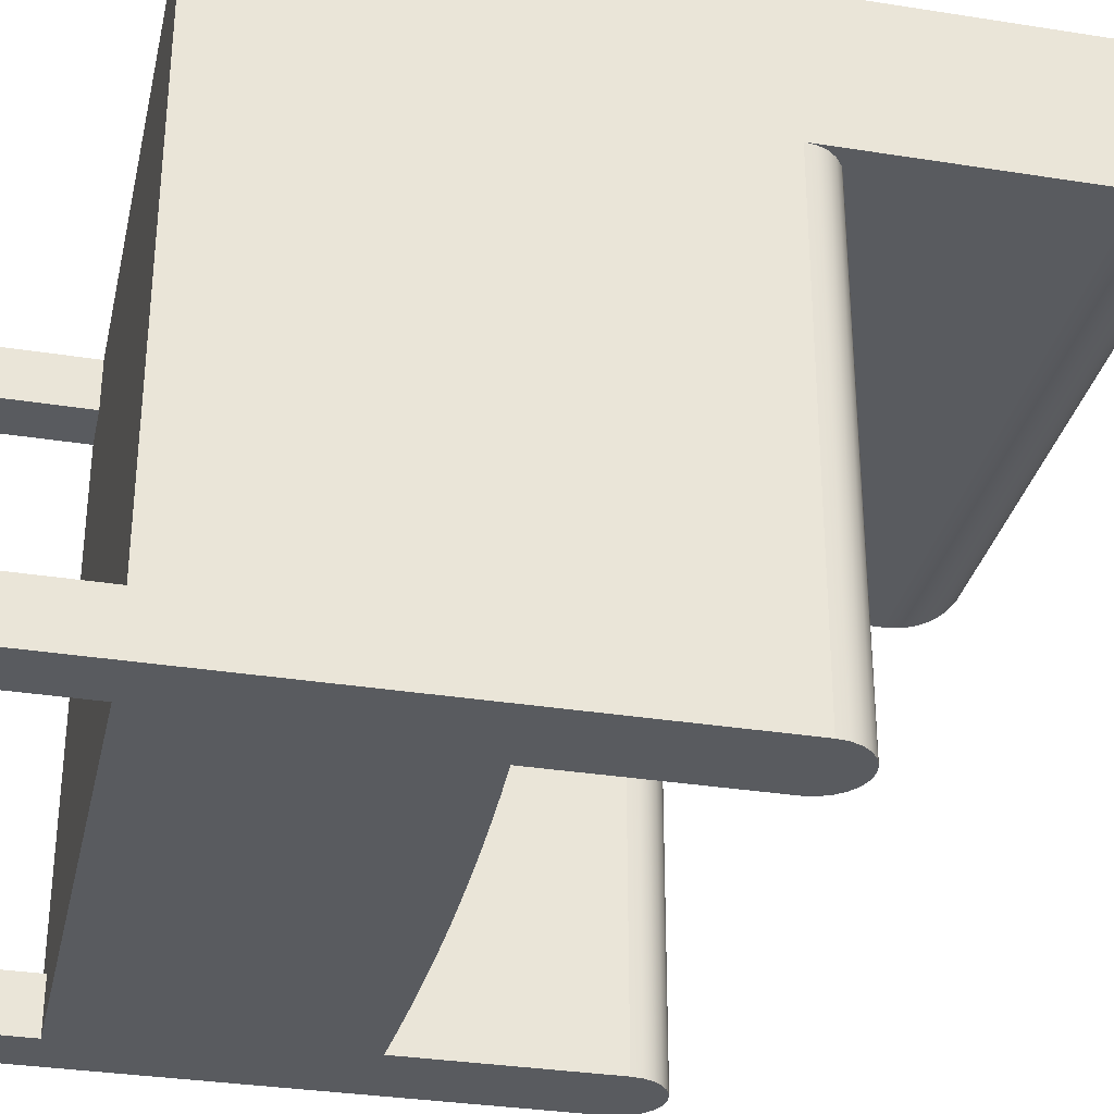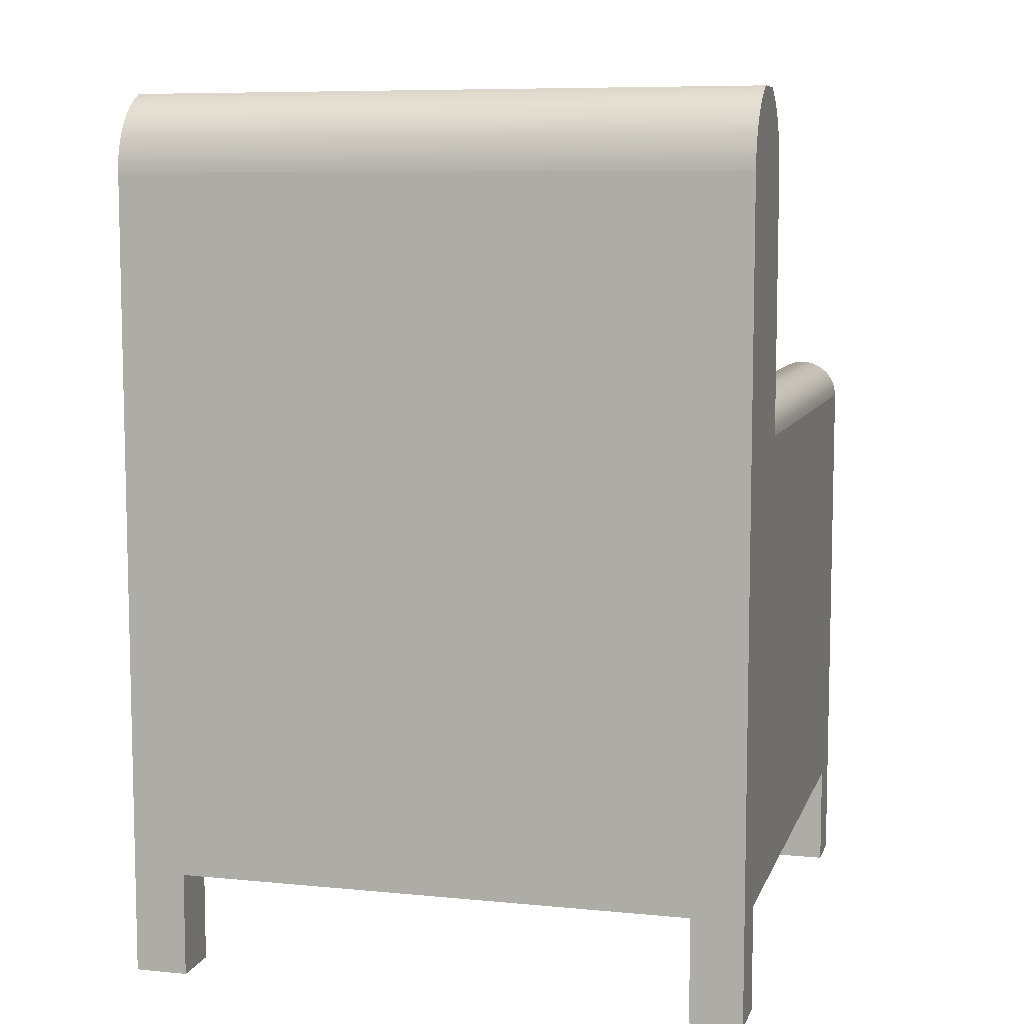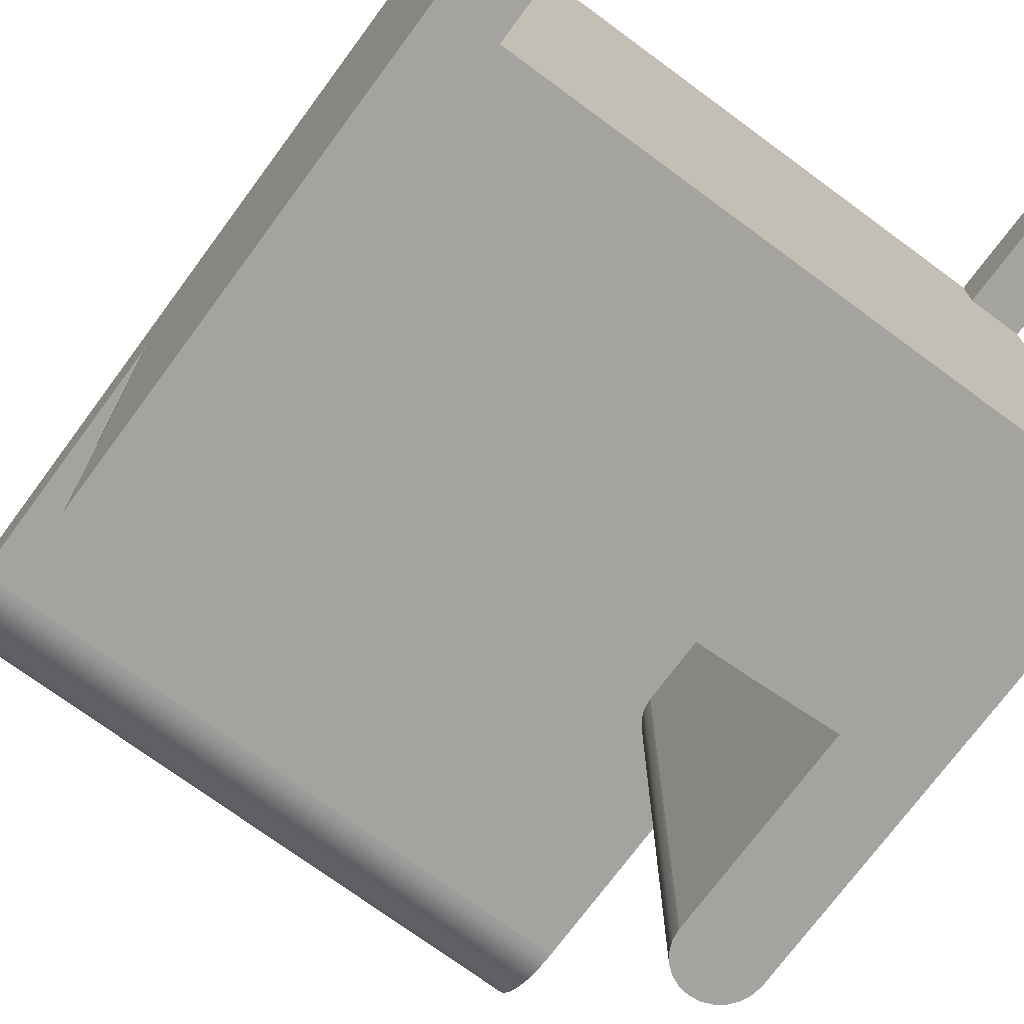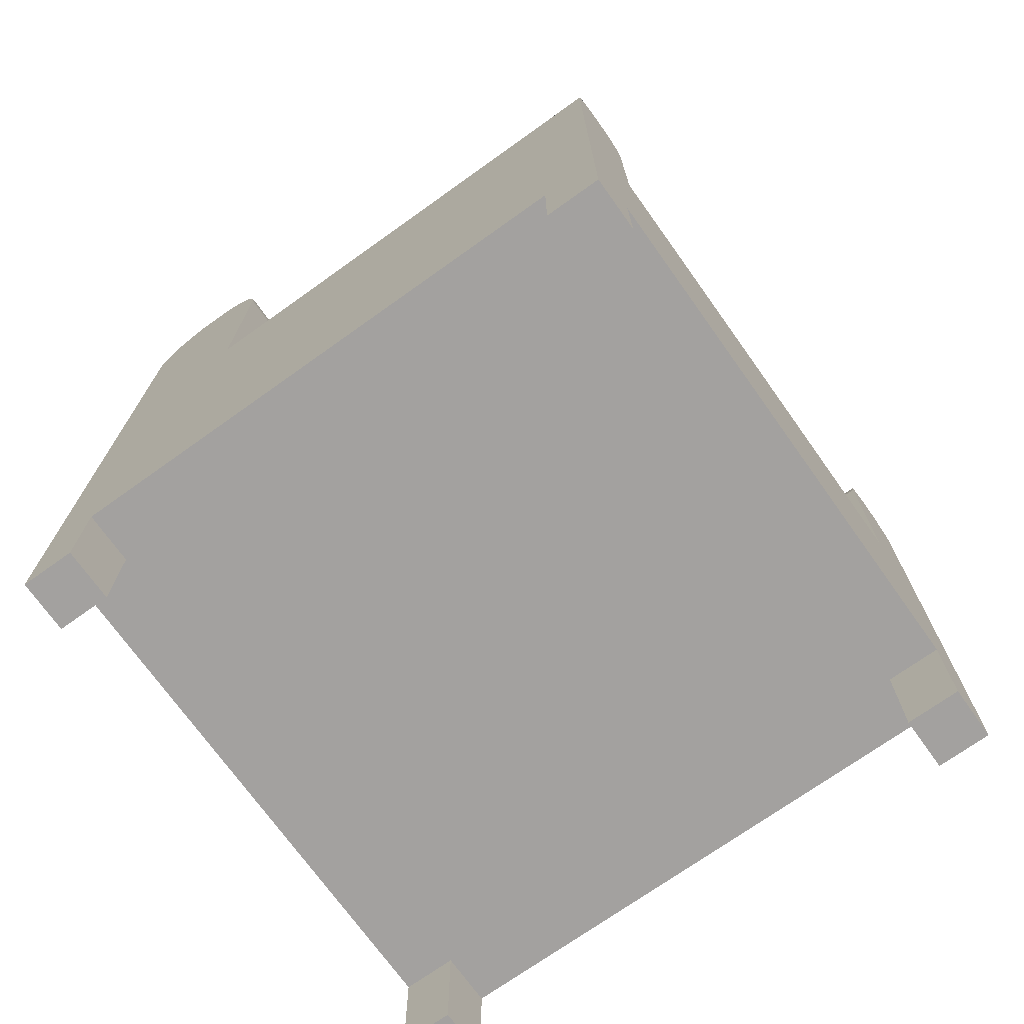
<metadata>
{"format":"obj","ext":"obj","renderer":"f3d","projection":"perspective","resolution":1024,"background":"white","views":[{"elev":-32.3,"azim":77.5,"up":"+Z"},{"elev":8.0,"azim":15.2,"up":"+Y"},{"elev":-73.0,"azim":-36.4,"up":"+Z"},{"elev":-72.3,"azim":125.5,"up":"+Y"}]}
</metadata>
<code>
v -0.2501 -0.4208 0.2156
v -0.2077 -0.4208 0.1739
v -0.2077 -0.4208 0.2156
v -0.2501 -0.4208 0.1739
v -0.2077 -0.3374 0.2156
v -0.2501 -0.3374 0.1739
v -0.2077 -0.3374 0.1739
v -0.2501 -0.3374 0.2156
v -0.2077 -0.3374 -0.2417
v -0.2077 -0.4208 -0.2842
v -0.2077 -0.3374 -0.2842
v -0.2501 -0.4208 -0.2417
v -0.2501 -0.3374 -0.2417
v 0.2081 -0.3374 -0.2842
v 0.2081 -0.4208 -0.2417
v 0.2081 -0.3374 -0.2417
v -0.2077 -0.4208 -0.2417
v -0.2501 -0.3374 -0.2842
v 0.2081 -0.4208 0.2156
v 0.2497 -0.3374 0.2156
v 0.2081 -0.3374 0.2156
v 0.2081 -0.3374 0.1739
v 0.2497 -0.4208 -0.2842
v 0.2497 -0.3374 -0.2842
v 0.2081 -0.4208 -0.2842
v 0.2497 -0.3374 -0.2417
v -0.2501 -0.4208 -0.2842
v 0.2497 -0.4208 0.2156
v 0.2497 -0.4208 0.1739
v 0.2497 -0.3374 0.1739
v 0.2081 -0.4208 0.1739
v 0.2497 -0.4208 -0.2417
v 0.2497 0.2243 0.2156
v -0.2501 0.2866 0.1739
v -0.2501 0.2243 0.2156
v -0.2501 0.2866 0.1426
v -0.2501 0.2838 0.1799
v -0.1868 -0.1328 -0.2842
v 0.2497 0.2309 0.2153
v -0.2501 0.2309 0.2153
v -0.2501 0.2838 0.1366
v 0.2497 0.2866 0.1426
v -0.2501 0.2804 0.1856
v 0.2497 0.2838 0.1799
v -0.2501 0.02037 0.1011
v -0.2501 0.02037 -0.2842
v -0.2501 0.2375 0.2143
v -0.2501 0.2804 0.1309
v 0.2497 0.2866 0.1739
v -0.2501 0.2765 0.1909
v 0.2497 0.2804 0.1856
v -0.2501 0.2243 0.1011
v -0.1868 0.02037 -0.2842
v 0.1874 -0.1328 -0.2842
v 0.2497 0.2375 0.2143
v -0.2501 0.2439 0.2127
v -0.2501 0.2765 0.1256
v 0.2497 0.2838 0.1366
v -0.2501 0.272 0.1958
v 0.2497 0.2765 0.1909
v -0.2501 0.2309 0.1014
v -0.249 0.02855 0.1011
v 0.2497 0.02037 -0.2842
v -0.249 0.02855 -0.2842
v -0.1868 0.02037 0.1011
v -0.1557 -0.1312 -0.2842
v 0.2497 0.2439 0.2127
v 0.2497 0.02037 0.1011
v -0.2501 0.2502 0.2105
v -0.2501 0.272 0.1207
v 0.2497 0.2804 0.1309
v -0.2501 0.2671 0.2003
v 0.2497 0.272 0.1958
v -0.2501 0.2375 0.1023
v 0.2497 0.2243 0.1011
v -0.2458 0.03617 0.1011
v -0.1879 0.02855 -0.2842
v -0.1868 -0.1328 0.1011
v -0.1879 0.02855 0.1011
v 0.1874 0.02037 -0.2842
v 0.1562 -0.1312 -0.2842
v -0.1557 -0.1312 0.1011
v 0.2497 0.2502 0.2105
v 0.2497 0.2309 0.1014
v -0.2501 0.2561 0.2076
v -0.2501 0.2671 0.1163
v 0.2497 0.2765 0.1256
v -0.2501 0.2618 0.2042
v -0.2501 0.2439 0.1039
v -0.2185 0.05198 0.1011
v -0.2408 0.04272 0.1011
v -0.2458 0.03617 -0.2842
v 0.2487 0.02843 -0.2842
v 0.1874 0.02037 0.1011
v 0.1874 -0.1328 0.1011
v 0.1884 0.02843 -0.2842
v -0.1245 -0.1298 -0.2842
v -0.1245 -0.1298 0.1011
v 0.2497 0.2561 0.2076
v 0.2497 0.2375 0.1023
v -0.2501 0.2618 0.1123
v 0.2497 0.2671 0.1163
v 0.2497 0.272 0.1207
v 0.2497 0.2671 0.2003
v -0.2501 0.2501 0.1061
v 0.2185 0.05153 0.1011
v -0.2266 0.0509 0.1011
v -0.2343 0.04775 0.1011
v -0.2408 0.04272 -0.2842
v 0.2487 0.02843 0.1011
v -0.1911 0.03617 -0.2842
v -0.1911 0.03617 0.1011
v 0.000263 -0.1274 0.1011
v 0.1884 0.02843 0.1011
v 0.125 -0.1298 -0.2842
v 0.1562 -0.1312 0.1011
v 0.2497 0.2618 0.2042
v 0.2497 0.2439 0.1039
v -0.2501 0.2561 0.109
v 0.2497 0.2618 0.1123
v 0.2266 0.05047 0.1011
v -0.2103 0.0509 0.1011
v -0.2185 0.05198 -0.2842
v -0.2343 0.04775 -0.2842
v 0.2455 0.03595 0.1011
v 0.1915 0.03595 -0.2842
v 0.1915 0.03595 0.1011
v -0.09333 -0.1288 0.1011
v 0.03146 -0.1276 0.1011
v -0.03094 -0.1276 0.1011
v -0.09333 -0.1288 -0.2842
v 0.2497 0.2501 0.1061
v 0.2497 0.2561 0.109
v 0.2341 0.04736 0.1011
v 0.2185 0.05153 -0.2842
v 0.2105 0.05047 0.1011
v -0.2103 0.0509 -0.2842
v -0.2266 0.0509 -0.2842
v -0.1961 0.04272 -0.2842
v 0.2455 0.03595 -0.2842
v -0.1961 0.04272 0.1011
v 0.1965 0.04241 0.1011
v -0.06214 -0.128 0.1011
v 0.06266 -0.128 0.1011
v 0.000263 -0.1274 -0.2842
v -0.03094 -0.1276 -0.2842
v 0.125 -0.1298 0.1011
v 0.09386 -0.1288 -0.2842
v 0.2406 0.04241 0.1011
v 0.2266 0.05047 -0.2842
v 0.2105 0.05047 -0.2842
v -0.2027 0.04775 0.1011
v -0.2027 0.04775 -0.2842
v 0.1965 0.04241 -0.2842
v 0.09386 -0.1288 0.1011
v 0.03146 -0.1276 -0.2842
v -0.06214 -0.128 -0.2842
v 0.2341 0.04736 -0.2842
v 0.203 0.04736 0.1011
v 0.203 0.04736 -0.2842
v 0.2406 0.04241 -0.2842
v 0.06266 -0.128 -0.2842
g mesh1_mesh1-geometry
f 1 2 3
f 2 1 4
f 2 5 3
f 5 1 3
f 1 6 4
f 6 2 4
f 5 2 7
f 1 5 8
f 6 1 8
f 2 6 7
f 9 10 11
f 12 9 13
f 14 15 16
f 10 9 17
f 10 18 11
f 19 20 21
f 22 19 21
f 9 12 17
f 18 12 13
f 23 14 24
f 15 14 25
f 15 26 16
f 12 10 17
f 18 10 27
f 20 19 28
f 20 29 30
f 19 22 31
f 29 22 30
f 12 18 27
f 26 23 24
f 14 23 25
f 23 15 25
f 26 15 32
f 10 12 27
f 19 29 28
f 29 20 28
f 22 29 31
f 29 19 31
f 23 26 32
f 15 23 32
g mesh1_mesh1-geometry
f 3 2 1
f 4 1 2
f 3 5 2
f 3 1 5
f 4 6 1
f 4 2 6
f 7 2 5
f 8 5 1
f 8 1 6
f 7 6 2
f 7 5 11
f 8 7 5
f 5 7 8
f 8 33 5
f 8 6 34
f 7 8 6
f 6 8 7
f 7 9 6
f 11 5 14
f 9 7 11
f 5 33 21
f 35 33 8
f 34 6 36
f 37 8 34
f 13 6 9
f 14 5 16
f 14 38 11
f 11 10 9
f 13 11 9
f 9 11 13
f 20 21 33
f 21 22 5
f 33 35 39
f 35 8 40
f 36 6 41
f 36 42 34
f 43 8 37
f 37 34 44
f 6 13 45
f 13 9 12
f 16 5 22
f 24 16 14
f 14 16 24
f 16 15 14
f 38 46 11
f 24 38 14
f 17 9 10
f 11 18 10
f 11 13 18
f 18 13 11
f 21 20 19
f 21 30 20
f 20 30 21
f 33 39 20
f 21 19 22
f 30 21 22
f 22 21 30
f 40 39 35
f 40 8 47
f 41 6 48
f 36 41 42
f 49 34 42
f 50 8 43
f 43 37 51
f 49 44 34
f 44 51 37
f 13 18 45
f 52 6 45
f 17 12 9
f 13 12 18
f 16 22 26
f 16 24 26
f 26 24 16
f 24 14 23
f 25 14 15
f 16 26 15
f 18 11 46
f 53 46 38
f 38 24 54
f 17 10 12
f 27 10 18
f 28 19 20
f 30 29 20
f 20 49 30
f 39 55 20
f 31 22 19
f 30 26 22
f 30 22 29
f 39 40 55
f 47 8 56
f 47 55 40
f 48 6 57
f 41 48 58
f 58 42 41
f 49 42 30
f 59 8 50
f 50 43 60
f 51 60 43
f 44 49 20
f 51 44 20
f 46 45 18
f 61 6 52
f 45 62 52
f 27 18 12
f 24 23 26
f 24 26 63
f 25 23 14
f 25 15 23
f 32 15 26
f 64 46 53
f 53 38 65
f 63 54 24
f 38 54 66
f 27 12 10
f 28 29 19
f 28 20 29
f 55 67 20
f 31 29 22
f 31 19 29
f 30 68 26
f 56 8 69
f 56 67 47
f 55 47 67
f 57 6 70
f 48 57 71
f 71 58 48
f 42 58 30
f 72 8 59
f 59 50 73
f 60 73 50
f 60 51 20
f 46 64 45
f 74 6 61
f 52 75 61
f 76 52 62
f 62 45 64
f 32 26 23
f 68 63 26
f 32 23 15
f 77 64 53
f 78 65 38
f 65 79 53
f 80 54 63
f 81 66 54
f 66 82 38
f 67 83 20
f 84 68 30
f 69 8 85
f 69 83 56
f 67 56 83
f 70 6 86
f 57 70 87
f 87 71 57
f 58 71 30
f 88 8 72
f 59 73 72
f 73 60 20
f 89 6 74
f 61 84 74
f 84 61 75
f 52 90 75
f 91 52 76
f 76 62 92
f 64 92 62
f 63 68 93
f 92 64 77
f 77 53 79
f 78 82 65
f 78 38 82
f 79 65 94
f 54 80 95
f 96 80 63
f 97 66 81
f 54 95 81
f 82 66 98
f 83 99 20
f 75 68 84
f 100 84 30
f 85 8 88
f 85 99 69
f 83 69 99
f 86 6 101
f 86 102 70
f 103 87 70
f 71 87 30
f 72 104 88
f 104 72 73
f 104 73 20
f 105 6 89
f 74 100 89
f 100 74 84
f 90 106 75
f 90 52 107
f 108 52 91
f 91 76 109
f 92 109 76
f 110 93 68
f 93 96 63
f 111 92 77
f 79 112 77
f 98 65 82
f 65 113 94
f 114 79 94
f 94 95 80
f 80 96 94
f 97 98 66
f 115 97 81
f 116 81 95
f 99 117 20
f 68 75 110
f 118 100 30
f 88 117 85
f 99 85 117
f 101 6 119
f 101 120 86
f 103 70 102
f 102 86 120
f 87 103 30
f 117 88 104
f 117 104 20
f 119 6 105
f 89 118 105
f 118 89 100
f 106 121 75
f 90 122 106
f 107 52 108
f 90 107 123
f 108 91 124
f 109 124 91
f 109 92 111
f 110 125 93
f 126 96 93
f 111 77 112
f 112 79 127
f 128 65 98
f 113 129 94
f 113 65 130
f 127 79 114
f 114 94 96
f 95 94 116
f 98 97 128
f 131 97 115
f 81 116 115
f 125 110 75
f 132 118 30
f 119 133 101
f 120 101 133
f 103 102 30
f 102 120 30
f 105 132 119
f 132 105 118
f 121 134 75
f 106 135 121
f 106 122 136
f 122 90 137
f 107 108 138
f 138 123 107
f 123 137 90
f 124 138 108
f 124 109 139
f 139 109 111
f 140 93 125
f 96 126 114
f 140 126 93
f 112 141 111
f 142 112 127
f 143 65 128
f 129 144 94
f 113 145 129
f 130 65 143
f 130 146 113
f 127 114 126
f 147 116 94
f 131 128 97
f 148 131 115
f 147 115 116
f 149 125 75
f 133 132 30
f 133 119 132
f 120 133 30
f 134 149 75
f 121 150 134
f 150 121 135
f 135 106 151
f 122 152 136
f 136 151 106
f 137 153 122
f 123 138 137
f 138 124 153
f 153 124 139
f 139 111 141
f 125 149 140
f 154 126 140
f 141 112 142
f 142 127 154
f 128 131 143
f 144 155 94
f 129 156 144
f 156 129 145
f 145 113 146
f 143 157 130
f 146 130 157
f 126 154 127
f 155 147 94
f 157 131 148
f 115 147 148
f 134 158 149
f 158 134 150
f 135 151 150
f 136 152 159
f 152 122 153
f 151 136 160
f 137 138 153
f 153 139 152
f 141 152 139
f 161 140 149
f 161 154 140
f 159 141 142
f 142 154 159
f 157 143 131
f 144 162 155
f 162 144 156
f 145 146 156
f 146 157 162
f 155 148 147
f 162 157 148
f 161 149 158
f 150 151 158
f 152 141 159
f 159 160 136
f 151 160 158
f 160 154 161
f 160 159 154
f 148 155 162
f 156 146 162
f 158 160 161
g mesh1_mesh1-geometry
f 11 5 7
f 5 33 8
f 34 6 8
f 6 9 7
f 14 5 11
f 11 7 9
f 21 33 5
f 8 33 35
f 36 6 34
f 34 8 37
f 9 6 13
f 16 5 14
f 11 38 14
f 33 21 20
f 5 22 21
f 39 35 33
f 40 8 35
f 41 6 36
f 34 42 36
f 37 8 43
f 44 34 37
f 45 13 6
f 22 5 16
f 11 46 38
f 14 38 24
f 20 39 33
f 35 39 40
f 47 8 40
f 48 6 41
f 42 41 36
f 42 34 49
f 43 8 50
f 51 37 43
f 34 44 49
f 37 51 44
f 45 18 13
f 45 6 52
f 26 22 16
f 46 11 18
f 38 46 53
f 54 24 38
f 30 49 20
f 20 55 39
f 22 26 30
f 55 40 39
f 56 8 47
f 40 55 47
f 57 6 48
f 58 48 41
f 41 42 58
f 30 42 49
f 50 8 59
f 60 43 50
f 43 60 51
f 20 49 44
f 20 44 51
f 18 45 46
f 52 6 61
f 52 62 45
f 63 26 24
f 53 46 64
f 65 38 53
f 24 54 63
f 66 54 38
f 20 67 55
f 26 68 30
f 69 8 56
f 47 67 56
f 67 47 55
f 70 6 57
f 71 57 48
f 48 58 71
f 30 58 42
f 59 8 72
f 73 50 59
f 50 73 60
f 20 51 60
f 45 64 46
f 61 6 74
f 61 75 52
f 62 52 76
f 64 45 62
f 26 63 68
f 53 64 77
f 38 65 78
f 53 79 65
f 63 54 80
f 54 66 81
f 38 82 66
f 20 83 67
f 30 68 84
f 85 8 69
f 56 83 69
f 83 56 67
f 86 6 70
f 87 70 57
f 57 71 87
f 30 71 58
f 72 8 88
f 72 73 59
f 20 60 73
f 74 6 89
f 74 84 61
f 75 61 84
f 75 90 52
f 76 52 91
f 92 62 76
f 62 92 64
f 93 68 63
f 77 64 92
f 79 53 77
f 65 82 78
f 82 38 78
f 94 65 79
f 95 80 54
f 63 80 96
f 81 66 97
f 81 95 54
f 98 66 82
f 20 99 83
f 84 68 75
f 30 84 100
f 88 8 85
f 69 99 85
f 99 69 83
f 101 6 86
f 70 102 86
f 70 87 103
f 30 87 71
f 88 104 72
f 73 72 104
f 20 73 104
f 89 6 105
f 89 100 74
f 84 74 100
f 75 106 90
f 107 52 90
f 91 52 108
f 109 76 91
f 76 109 92
f 68 93 110
f 63 96 93
f 77 92 111
f 77 112 79
f 82 65 98
f 94 113 65
f 94 79 114
f 80 95 94
f 94 96 80
f 66 98 97
f 81 97 115
f 95 81 116
f 20 117 99
f 110 75 68
f 30 100 118
f 85 117 88
f 117 85 99
f 119 6 101
f 86 120 101
f 102 70 103
f 120 86 102
f 30 103 87
f 104 88 117
f 20 104 117
f 105 6 119
f 105 118 89
f 100 89 118
f 75 121 106
f 106 122 90
f 108 52 107
f 123 107 90
f 124 91 108
f 91 124 109
f 111 92 109
f 93 125 110
f 93 96 126
f 112 77 111
f 127 79 112
f 98 65 128
f 94 129 113
f 130 65 113
f 114 79 127
f 96 94 114
f 116 94 95
f 128 97 98
f 115 97 131
f 115 116 81
f 75 110 125
f 30 118 132
f 101 133 119
f 133 101 120
f 30 102 103
f 30 120 102
f 119 132 105
f 118 105 132
f 75 134 121
f 121 135 106
f 136 122 106
f 137 90 122
f 138 108 107
f 107 123 138
f 90 137 123
f 108 138 124
f 139 109 124
f 111 109 139
f 125 93 140
f 114 126 96
f 93 126 140
f 111 141 112
f 127 112 142
f 128 65 143
f 94 144 129
f 129 145 113
f 143 65 130
f 113 146 130
f 126 114 127
f 94 116 147
f 97 128 131
f 115 131 148
f 116 115 147
f 75 125 149
f 30 132 133
f 132 119 133
f 30 133 120
f 75 149 134
f 134 150 121
f 135 121 150
f 151 106 135
f 136 152 122
f 106 151 136
f 122 153 137
f 137 138 123
f 153 124 138
f 139 124 153
f 141 111 139
f 140 149 125
f 140 126 154
f 142 112 141
f 154 127 142
f 143 131 128
f 94 155 144
f 144 156 129
f 145 129 156
f 146 113 145
f 130 157 143
f 157 130 146
f 127 154 126
f 94 147 155
f 148 131 157
f 148 147 115
f 149 158 134
f 150 134 158
f 150 151 135
f 159 152 136
f 153 122 152
f 160 136 151
f 153 138 137
f 152 139 153
f 139 152 141
f 149 140 161
f 140 154 161
f 142 141 159
f 159 154 142
f 131 143 157
f 155 162 144
f 156 144 162
f 156 146 145
f 162 157 146
f 147 148 155
f 148 157 162
f 158 149 161
f 158 151 150
f 159 141 152
f 136 160 159
f 158 160 151
f 161 154 160
f 154 159 160
f 162 155 148
f 162 146 156
f 161 160 158
g mesh2_mesh2-geometry
l 68 94
g mesh3_mesh3-geometry
l 65 45
g mesh4_mesh4-geometry
l 95 78

</code>
